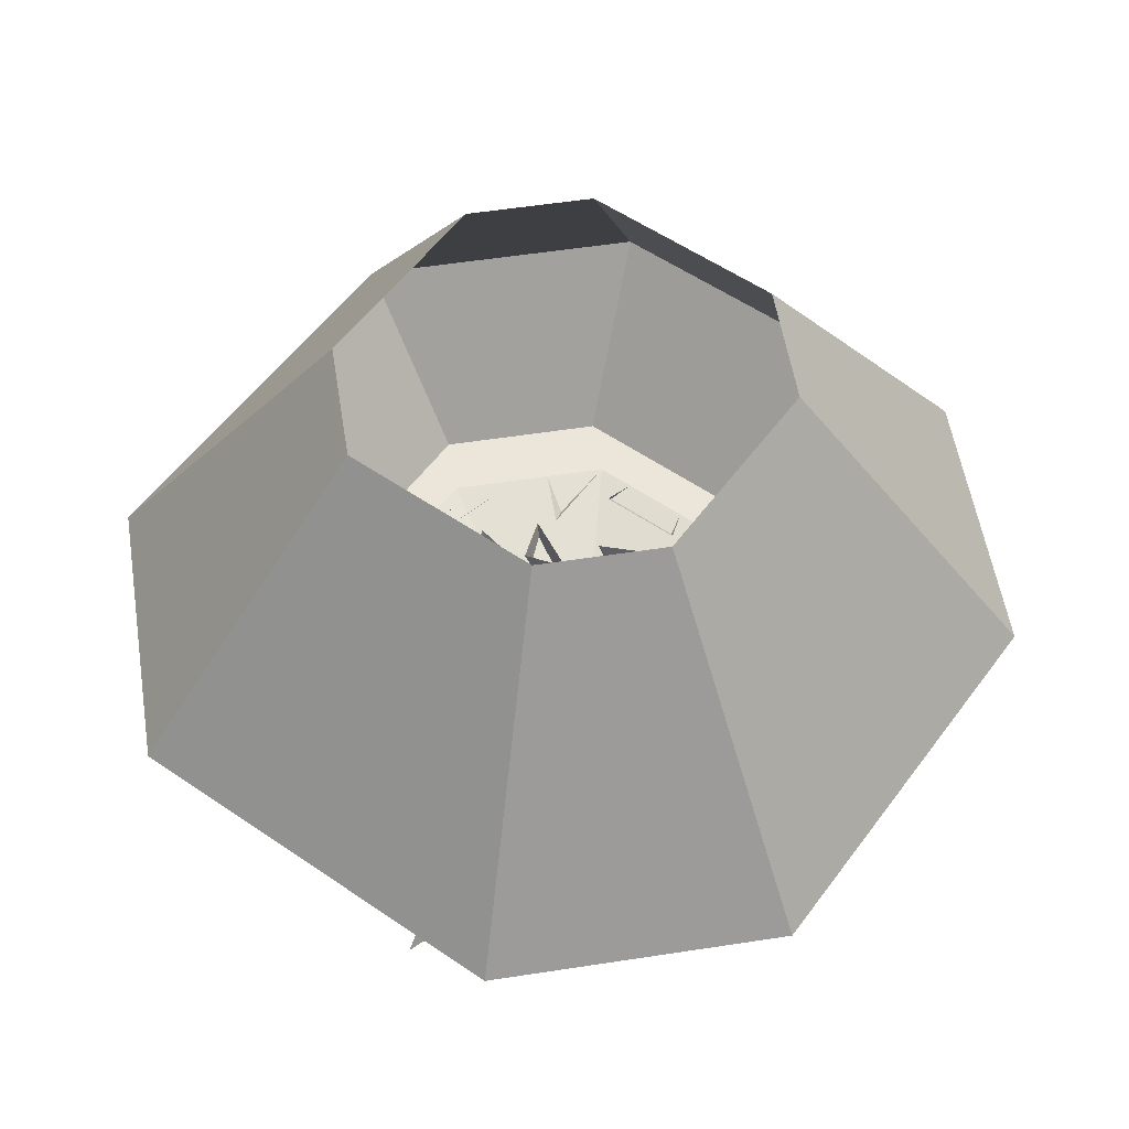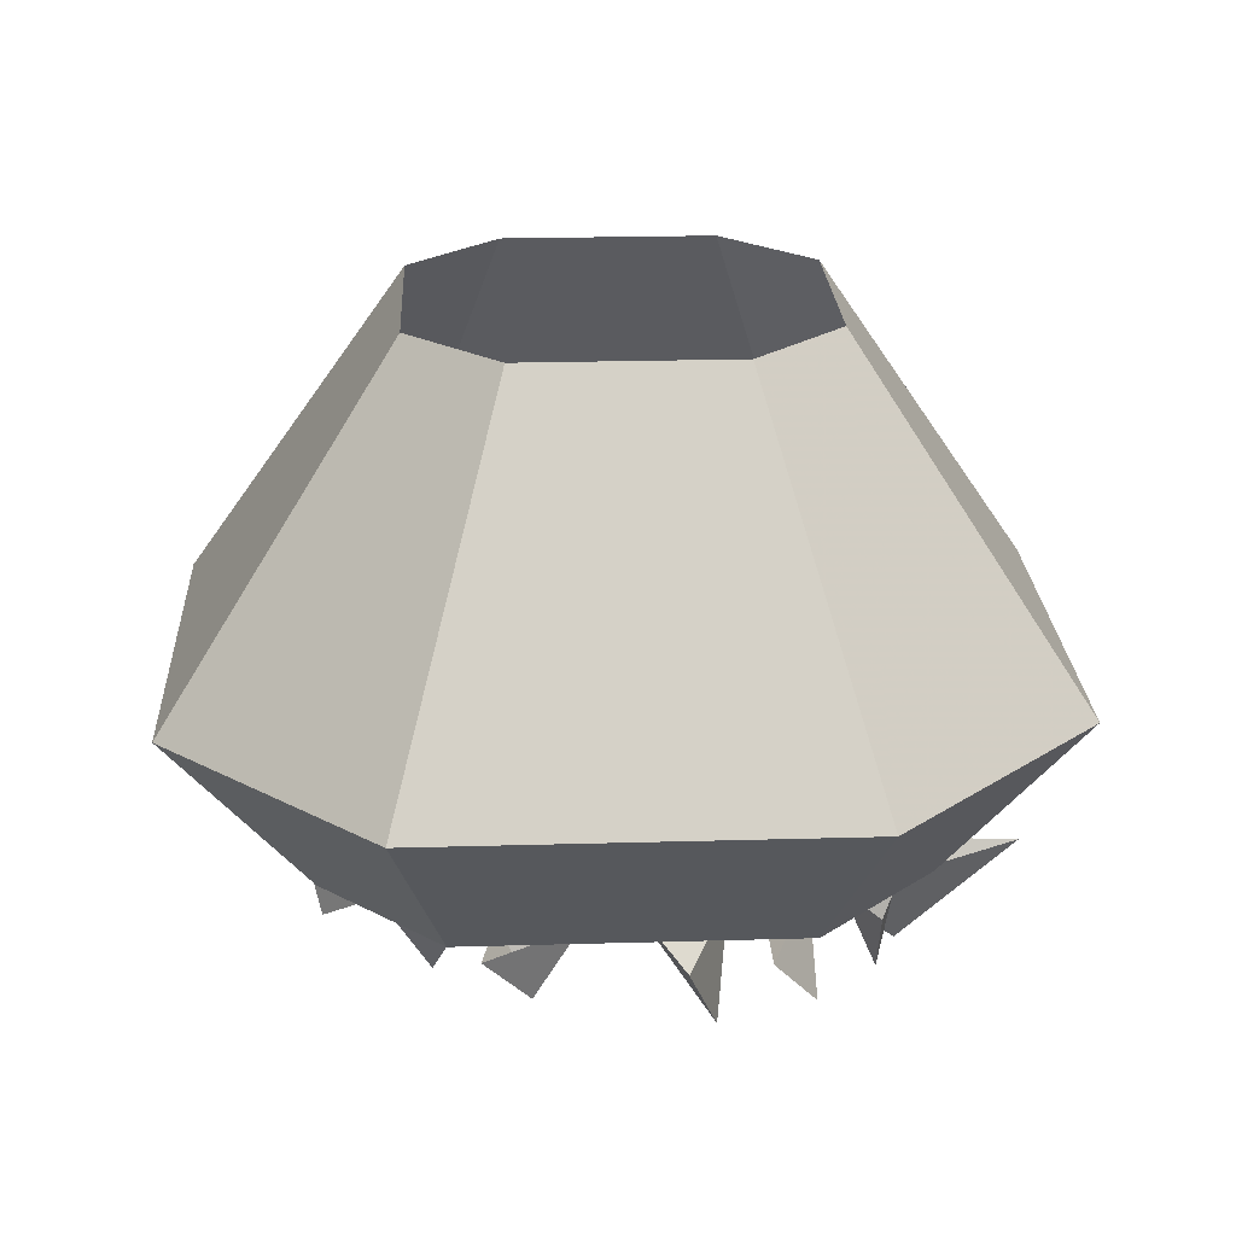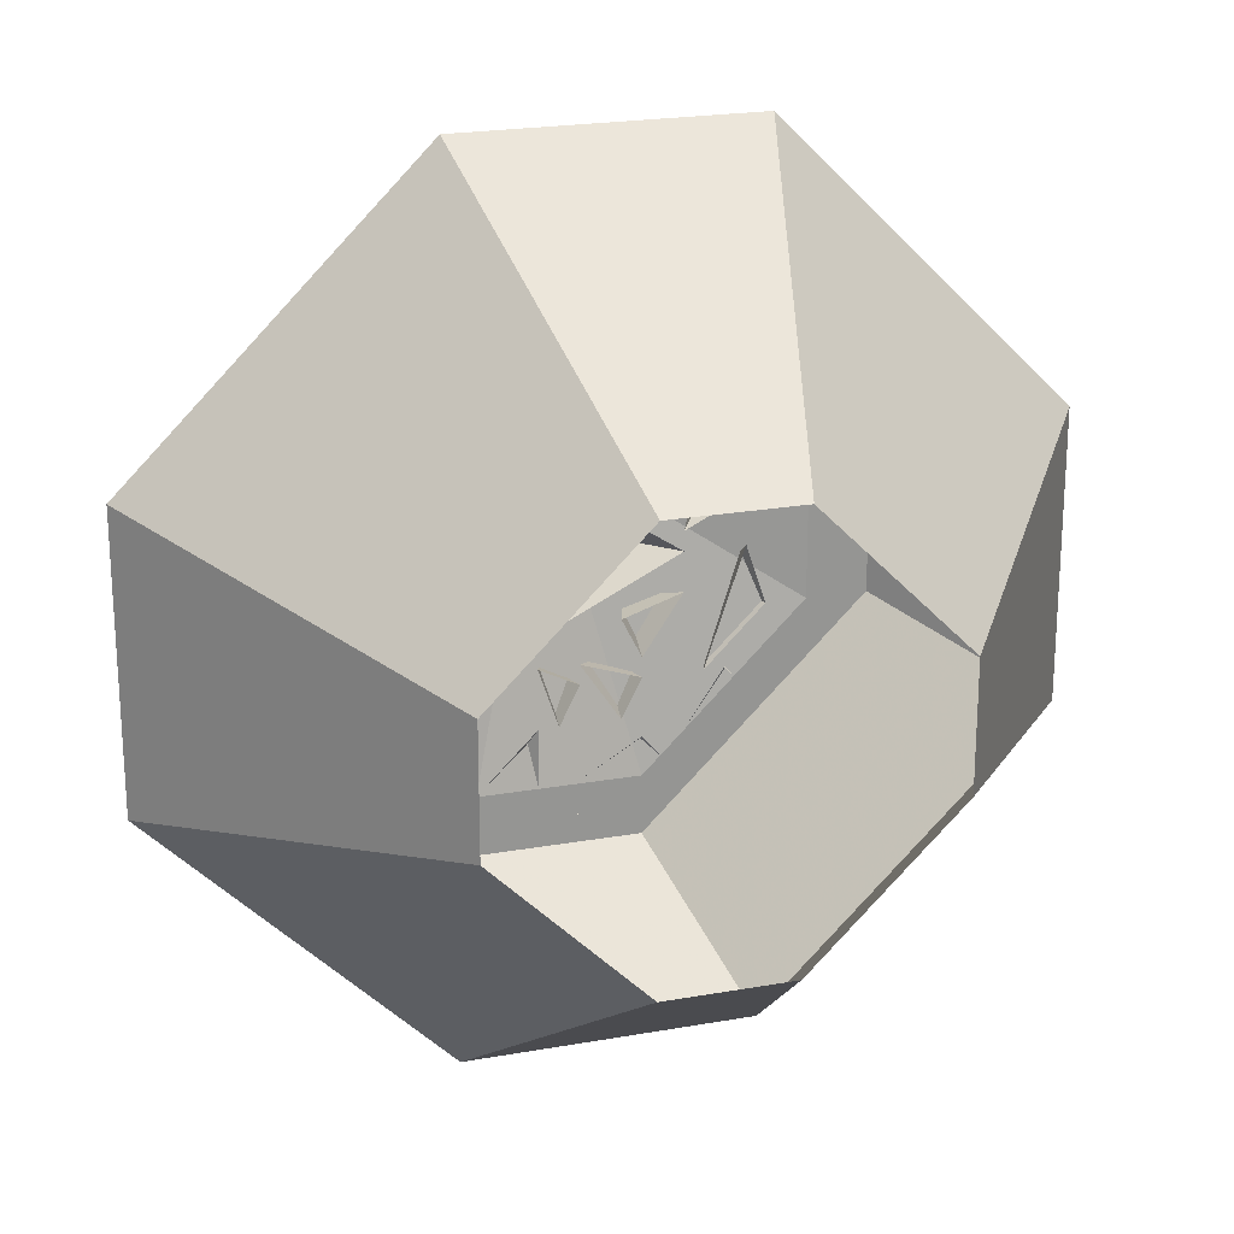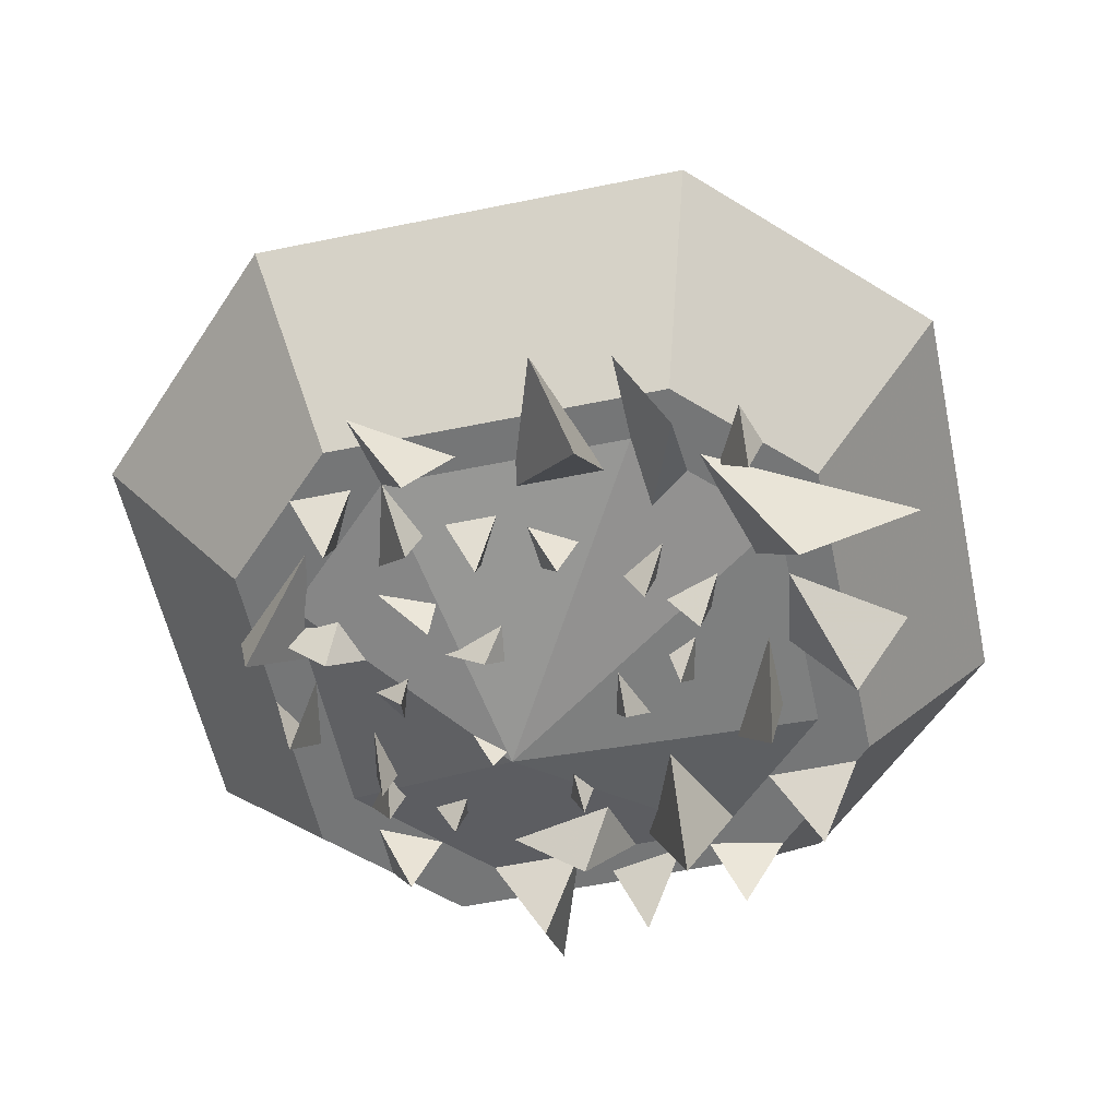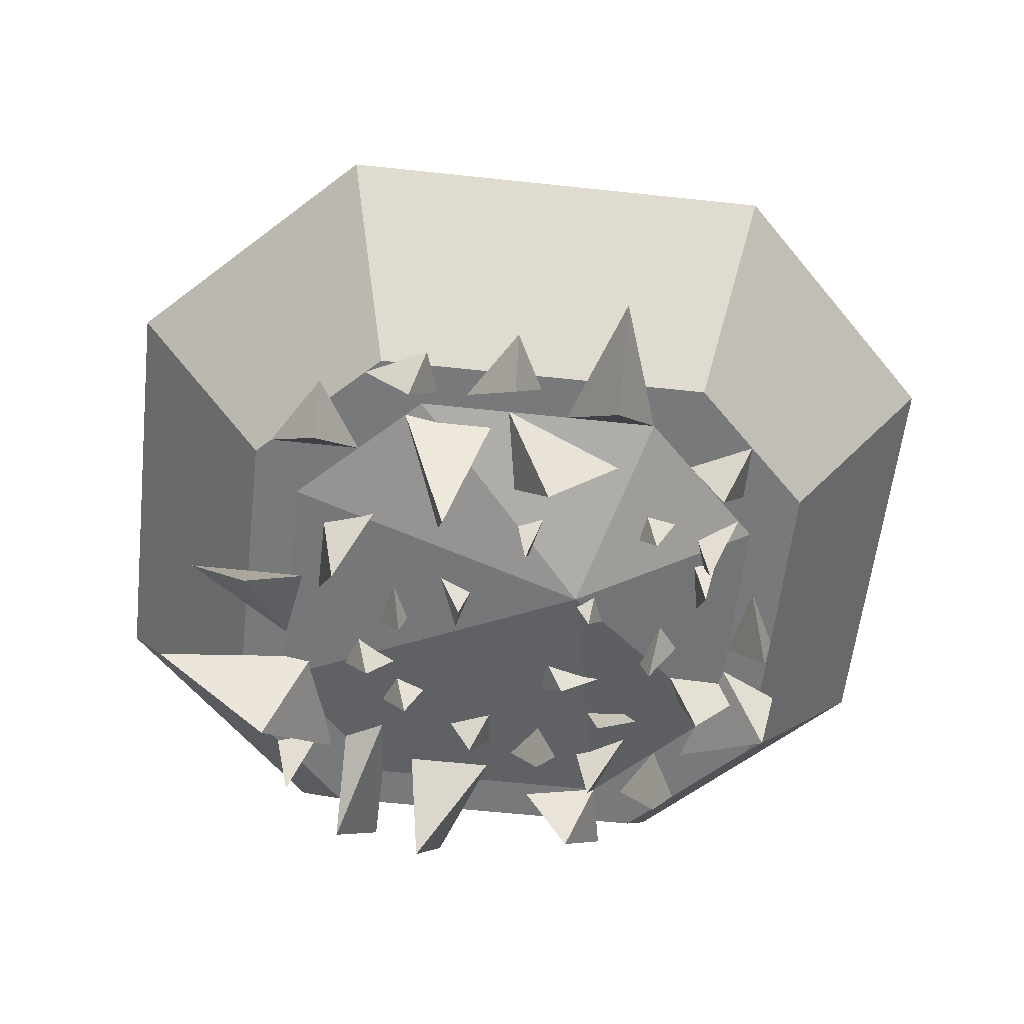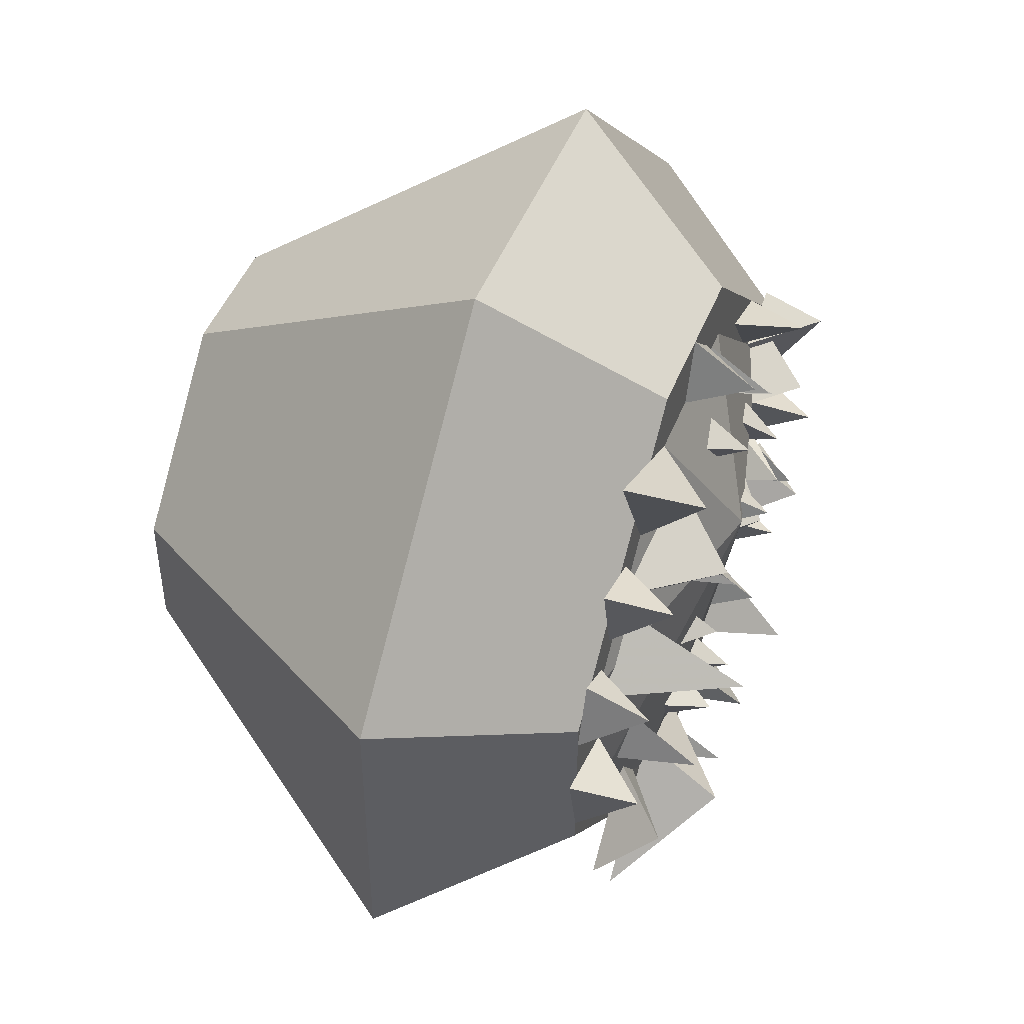
<metadata>
{"format":"obj","ext":"obj","renderer":"f3d","projection":"perspective","resolution":1024,"background":"white","views":[{"elev":55.5,"azim":-9.2,"up":"+Y"},{"elev":23.0,"azim":132.2,"up":"+Y"},{"elev":22.2,"azim":162.8,"up":"+Z"},{"elev":-56.7,"azim":147.1,"up":"+Y"},{"elev":-57.7,"azim":-51.4,"up":"+Y"},{"elev":47.3,"azim":-68.9,"up":"+Z"}]}
</metadata>
<code>
v 0.09375 -0.1875 0
v 0.1016 -0.2109 -0.007812
v 0.1172 -0.1875 -0.007812
v 0.1016 -0.1875 -0.02344
v -0.09375 -0.1875 -0.08594
v -0.08594 -0.2109 -0.0625
v -0.0625 -0.1875 -0.05469
v -0.04688 -0.1875 -0.07812
v -0.02344 -0.1875 0.07812
v -0.04688 -0.2188 0.05469
v -0.04688 -0.1875 0.03125
v -0.07031 -0.1875 0.05469
v 0.007812 -0.1875 -0.125
v 0 -0.2109 -0.1172
v -0.007812 -0.1875 -0.1172
v 0 -0.1875 -0.1016
v -0.1172 -0.1875 0.02344
v -0.1094 -0.2109 0.03906
v -0.1094 -0.1875 0.04688
v -0.09375 -0.1875 0.03906
v -0.007812 -0.1875 0.02344
v 0.007812 -0.2188 0.03125
v 0 -0.1875 0.04688
v 0.03125 -0.1875 0.03125
v -0.125 -0.1875 0.007812
v -0.1172 -0.2109 0
v -0.09375 -0.1875 0
v -0.1172 -0.1875 -0.02344
v 0.007812 -0.1875 0.07812
v 0 -0.2109 0.07031
v 0 -0.1875 0.05469
v -0.007812 -0.1875 0.07031
v 0.07812 -0.1875 -0.1016
v 0.05469 -0.2188 -0.09375
v 0.03125 -0.1875 -0.07812
v 0.05469 -0.1875 -0.05469
v -0.05469 -0.1875 -0.05469
v -0.07031 -0.2188 -0.03125
v -0.07812 -0.1875 -0.03125
v -0.07031 -0.1875 -0.007812
v -0.07812 -0.1875 0.1172
v -0.05469 -0.2109 0.09375
v -0.03125 -0.1875 0.09375
v -0.05469 -0.1875 0.07031
v 0.05469 -0.1875 0.07812
v 0.07031 -0.2109 0.07031
v 0.07812 -0.1875 0.07031
v 0.07031 -0.1875 0.05469
v -0.04688 -0.1875 -0.02344
v -0.03125 -0.2109 -0.03125
v -0.02344 -0.1875 -0.03125
v -0.03125 -0.1875 -0.04688
v 0.007812 -0.1875 -0.07031
v 0.03125 -0.2109 -0.1172
v 0.05469 -0.1875 -0.1172
v 0.007812 -0.1875 -0.09375
v 0.05469 -0.1875 0.02344
v 0.03125 -0.2109 0
v 0.03125 -0.1875 -0.02344
v 0.007812 -0.1875 0
v 0.04688 -0.1875 0.05469
v 0.03125 -0.2109 0.07031
v 0.02344 -0.1875 0.07031
v 0.03125 -0.1875 0.07812
v 0.03125 -0.1875 0.07031
v 0.02344 -0.2109 0.07812
v 0.01562 -0.1875 0.07812
v 0.02344 -0.1875 0.09375
v -0.007812 -0.1875 0.09375
v 0 -0.2109 0.1016
v 0 -0.1875 0.1172
v 0.01562 -0.1875 0.1016
v -0.01562 -0.1875 0.02344
v -0.03125 -0.2188 0.03125
v -0.03906 -0.1875 0.03125
v -0.03125 -0.1875 0.04688
v -0.04688 -0.1875 0
v -0.07031 -0.2344 0.02344
v -0.09375 -0.1875 0.02344
v -0.07031 -0.1875 0.04688
v 0.02344 -0.1875 -0.05469
v 0.03125 -0.2109 -0.04688
v 0.03125 -0.1875 -0.03125
v 0.04688 -0.1875 -0.04688
v 0.1016 -0.1875 0.007812
v 0.1016 -0.2109 0.04688
v 0.07812 -0.1875 0.04688
v 0.1016 -0.1875 0.05469
v 0.07812 -0.1875 0.007812
v 0.05469 -0.1875 -0.007812
v 0.07031 -0.1875 0.007812
v 0.05469 -0.2109 0
v 0.07812 -0.1875 -0.05469
v 0.09375 -0.2109 -0.04688
v 0.09375 -0.1875 -0.03125
v 0.1172 -0.1875 -0.04688
v -0.07031 -0.1875 -0.125
v -0.03125 -0.2188 -0.1016
v -0.03125 -0.1875 -0.07812
v 0.007812 -0.1875 -0.1016
v 0.03125 -0.1875 0.05469
v 0.04688 -0.2109 0.03125
v 0.05469 -0.1875 0.04688
v 0.04688 -0.1875 0.02344
v 0 -0.1875 -0.03125
v -0.02344 -0.2109 -0.007812
v -0.04688 -0.1875 -0.007812
v -0.02344 -0.1875 0.007812
v 0.007812 -0.1875 -0.04688
v 0 -0.2109 -0.05469
v 0 -0.1875 -0.07031
v -0.007812 -0.1875 -0.05469
v 0.04688 -0.1875 -0.02344
v 0.05469 -0.2109 -0.03125
v 0.07031 -0.1875 -0.03125
v 0.05469 -0.1875 -0.04688
v -0.007812 -0.1875 -0.04688
v -0.02344 -0.2109 -0.05469
v -0.02344 -0.1875 -0.07031
v -0.03125 -0.1875 -0.05469
v -0.09375 -0.1875 0.07812
v -0.08594 -0.2109 0.07031
v -0.07031 -0.1875 0.07031
v -0.08594 -0.1875 0.04688
v 0.09375 -0.1875 0.04688
v 0.07812 -0.2109 0.03125
v 0.07812 -0.1875 0.02344
v 0.05469 -0.1875 0.03125
v 0.07812 -0.2109 -0.02344
v 0.07031 -0.1875 -0.02344
v 0.07812 -0.1875 0
v -0.02344 0 0.07812
v -0.07812 0 0.02344
v -0.1641 -0.125 0.05469
v -0.05469 -0.125 0.1641
v 0.02344 0 0.07812
v 0.05469 -0.125 0.1641
v 0.07812 0 0.02344
v 0.1641 -0.125 0.05469
v 0.07812 0 -0.02344
v 0.1641 -0.125 -0.05469
v 0.02344 0 -0.07812
v 0.05469 -0.125 -0.1641
v -0.02344 0 -0.07812
v -0.05469 -0.125 -0.1641
v -0.07812 0 -0.02344
v -0.1641 -0.125 -0.05469
v -0.1172 -0.1875 -0.03125
v -0.1172 -0.1875 0.03125
v -0.03125 -0.1875 0.1172
v 0.03125 -0.1875 0.1172
v 0.1172 -0.1875 0.03125
v 0.1172 -0.1875 -0.03125
v 0.03125 -0.1875 -0.1172
v -0.03125 -0.1875 -0.1172
v -0.09375 -0.1875 -0.03125
v -0.09375 -0.1875 0.03125
v 0.03125 -0.1875 0.09375
v 0.09375 -0.1875 0.03125
v 0.03125 -0.1875 -0.09375
v -0.03125 -0.1875 -0.09375
v 0 -0.2109 0.03125
v 0.09375 -0.1875 0
v 0.09375 -0.1875 0
f 1 2 3
f 3 2 4
f 4 2 1
f 13 14 15
f 15 14 16
f 16 14 13
f 37 38 39
f 39 38 40
f 40 38 37
f 57 58 59
f 59 58 60
f 60 58 57
f 61 62 63
f 63 62 64
f 64 62 61
f 121 122 123
f 123 122 124
f 124 122 121
f 125 126 127
f 127 126 128
f 128 126 125
f 5 6 7
f 7 6 8
f 8 6 5
f 17 18 19
f 19 18 20
f 20 18 17
f 25 26 27
f 27 26 28
f 28 26 25
f 29 30 31
f 31 30 32
f 32 30 29
f 41 42 43
f 43 42 44
f 44 42 41
f 45 46 47
f 46 45 48
f 49 50 51
f 51 50 52
f 52 50 49
f 53 54 55
f 55 54 56
f 56 54 53
f 69 70 71
f 71 70 72
f 72 70 69
f 73 74 75
f 75 74 76
f 76 74 73
f 89 90 91
f 89 91 92
f 89 92 90
f 90 92 91
f 105 106 107
f 107 106 108
f 108 106 105
f 109 110 111
f 111 110 112
f 112 110 109
f 113 114 115
f 115 114 116
f 116 114 113
f 117 118 119
f 119 118 120
f 120 118 117
f 9 10 11
f 11 10 12
f 12 10 9
f 21 22 23
f 23 22 24
f 24 22 21
f 65 66 67
f 67 66 68
f 68 66 65
f 81 82 83
f 83 82 84
f 84 82 81
f 85 86 87
f 87 86 88
f 88 86 85
f 97 98 99
f 99 98 100
f 100 98 97
f 33 34 35
f 35 34 36
f 36 34 33
f 77 78 79
f 79 78 80
f 80 78 77
f 93 94 95
f 95 94 96
f 96 94 93
f 101 102 103
f 103 102 104
f 104 102 101
f 95 129 130
f 130 129 131
f 131 129 95
f 132 133 134
f 132 134 135
f 132 135 136
f 136 135 137
f 136 137 138
f 138 137 139
f 138 139 140
f 140 139 141
f 140 141 142
f 142 141 143
f 142 143 144
f 144 143 145
f 144 145 146
f 146 145 147
f 146 147 133
f 133 147 134
f 134 147 148
f 134 148 149
f 134 149 135
f 135 149 150
f 135 150 137
f 137 150 151
f 137 151 139
f 139 151 152
f 139 152 141
f 141 152 153
f 141 153 143
f 143 153 154
f 143 154 145
f 145 154 155
f 145 155 147
f 147 155 148
f 148 155 156
f 148 156 157
f 148 157 149
f 149 157 150
f 150 157 43
f 150 43 158
f 150 158 151
f 151 158 159
f 151 159 152
f 152 159 95
f 152 95 153
f 153 95 160
f 153 160 154
f 154 160 161
f 154 161 155
f 155 161 156
f 156 161 162
f 156 162 157
f 157 162 43
f 158 162 159
f 159 162 95
f 95 162 160
f 160 162 161
f 43 162 158

</code>
